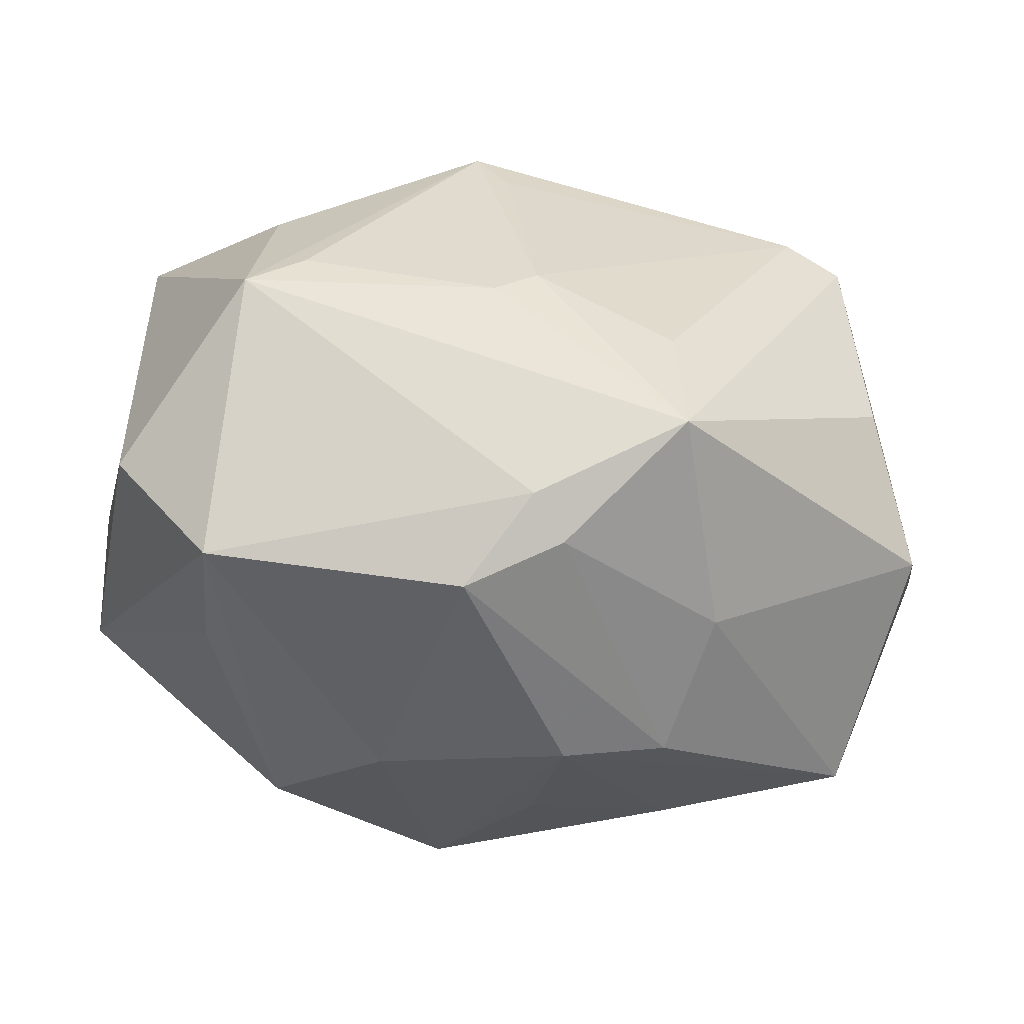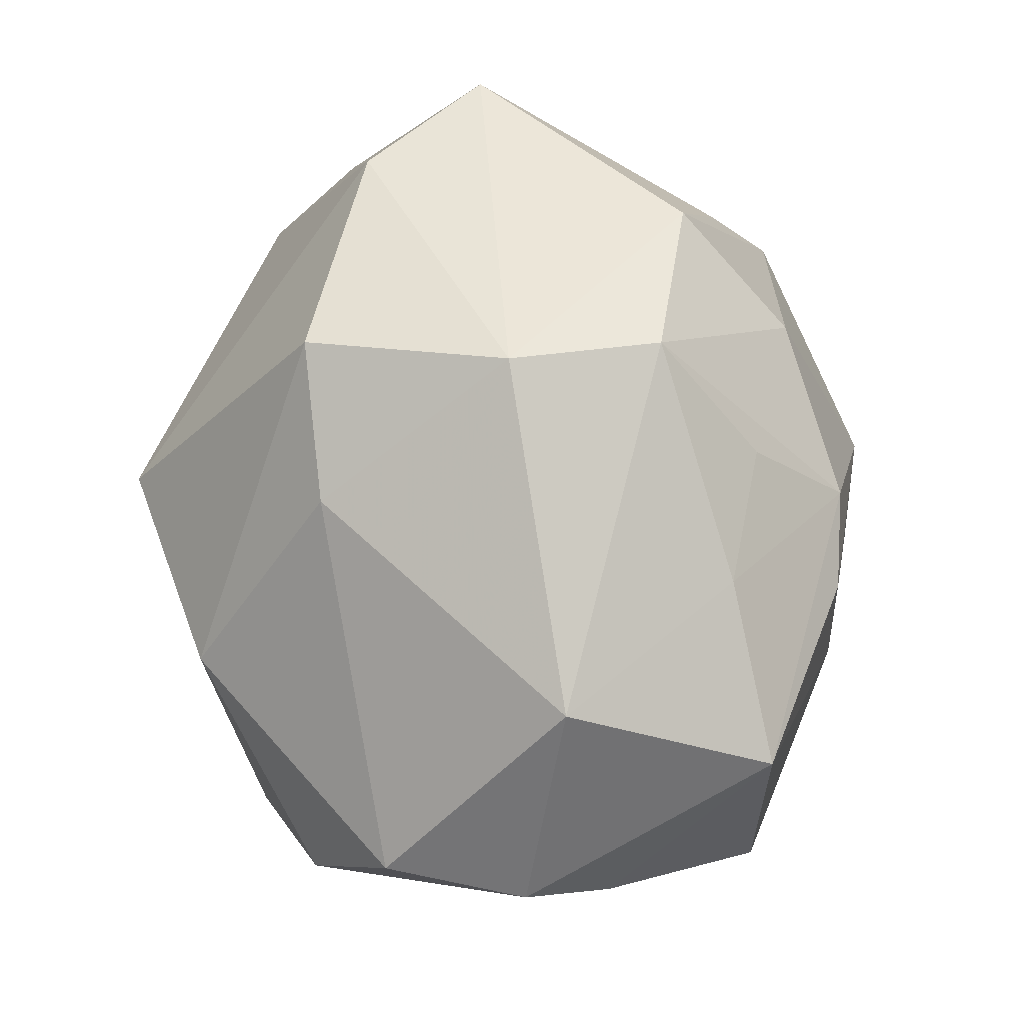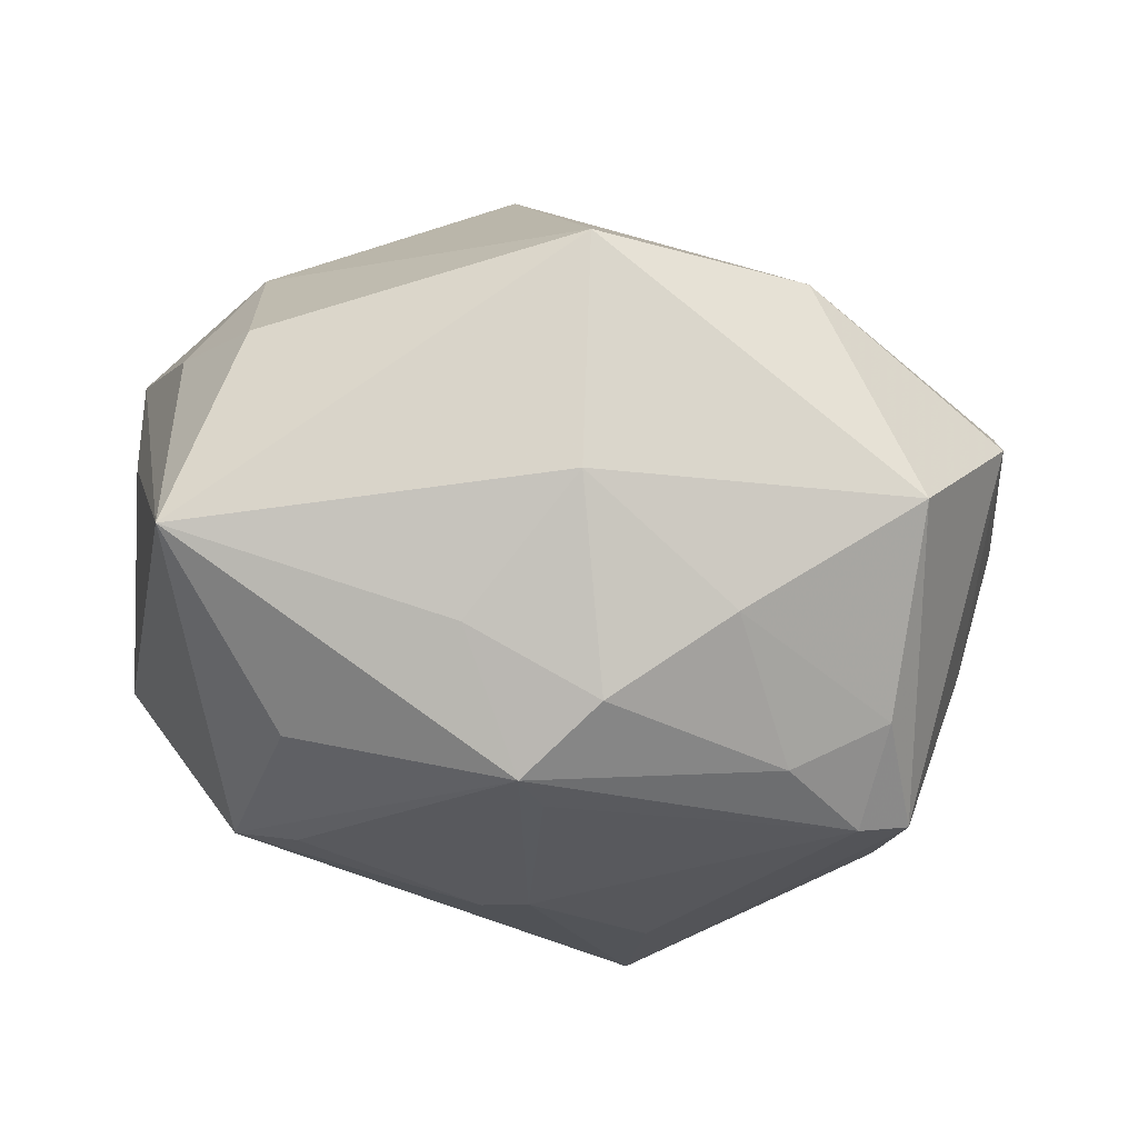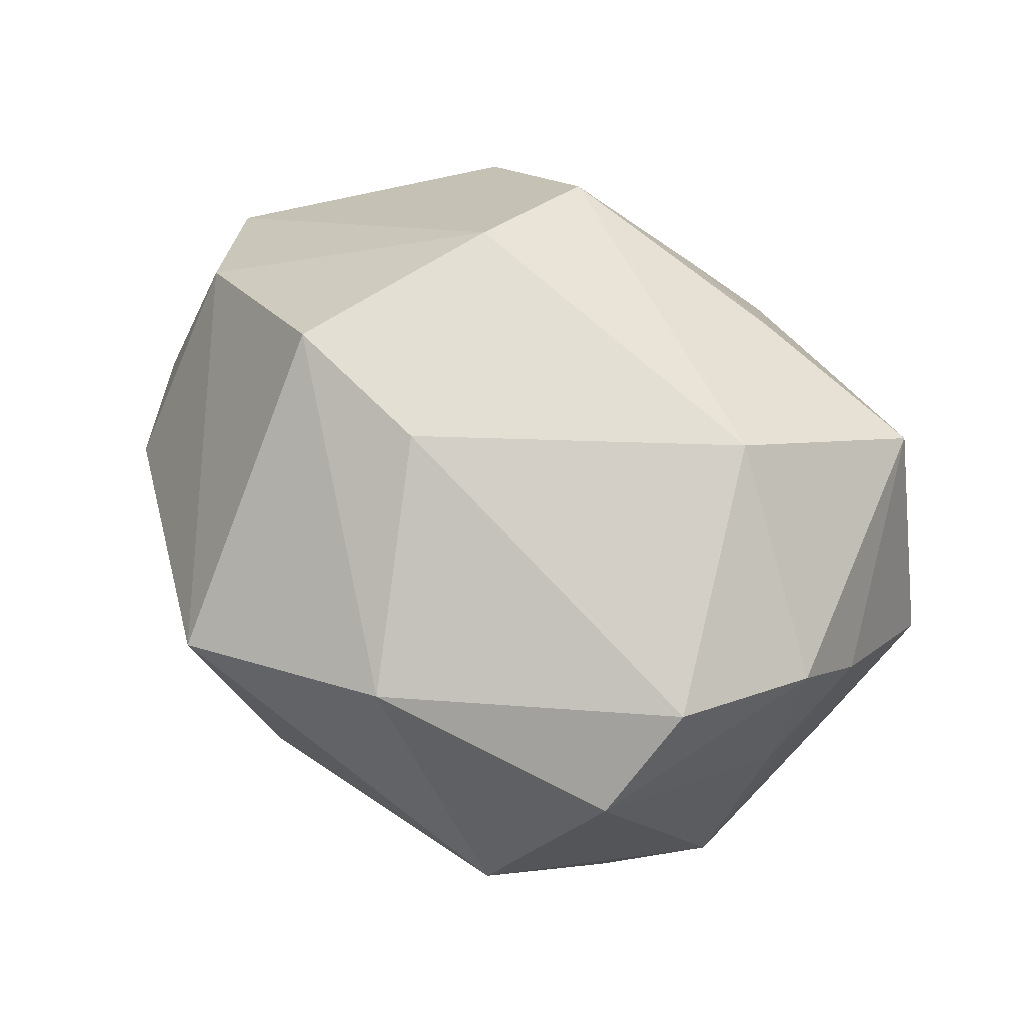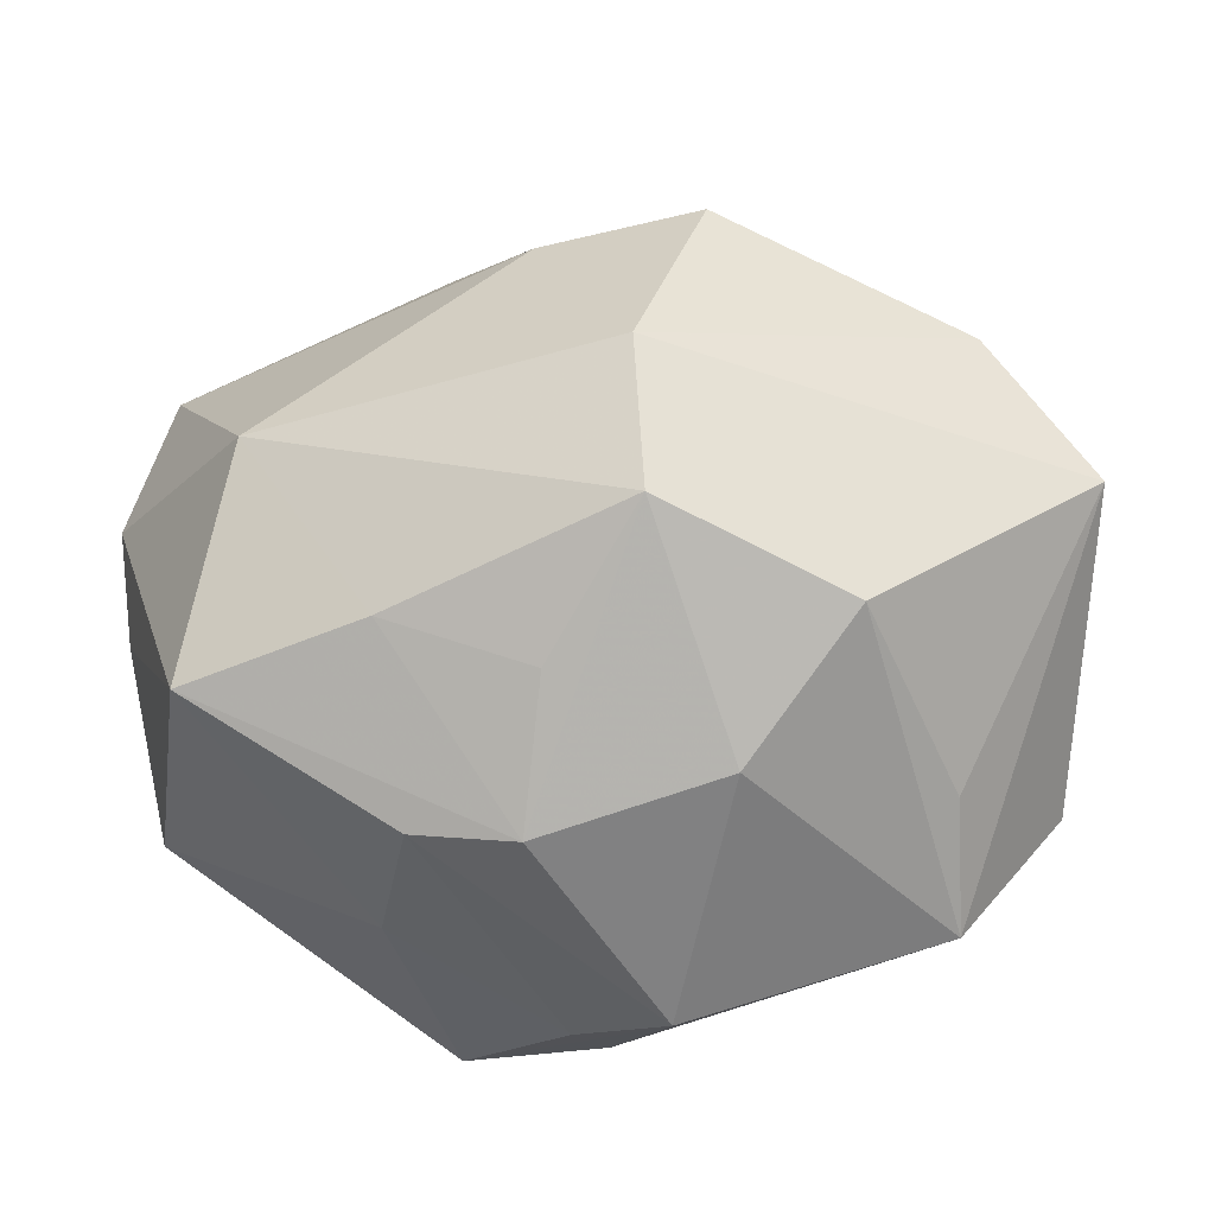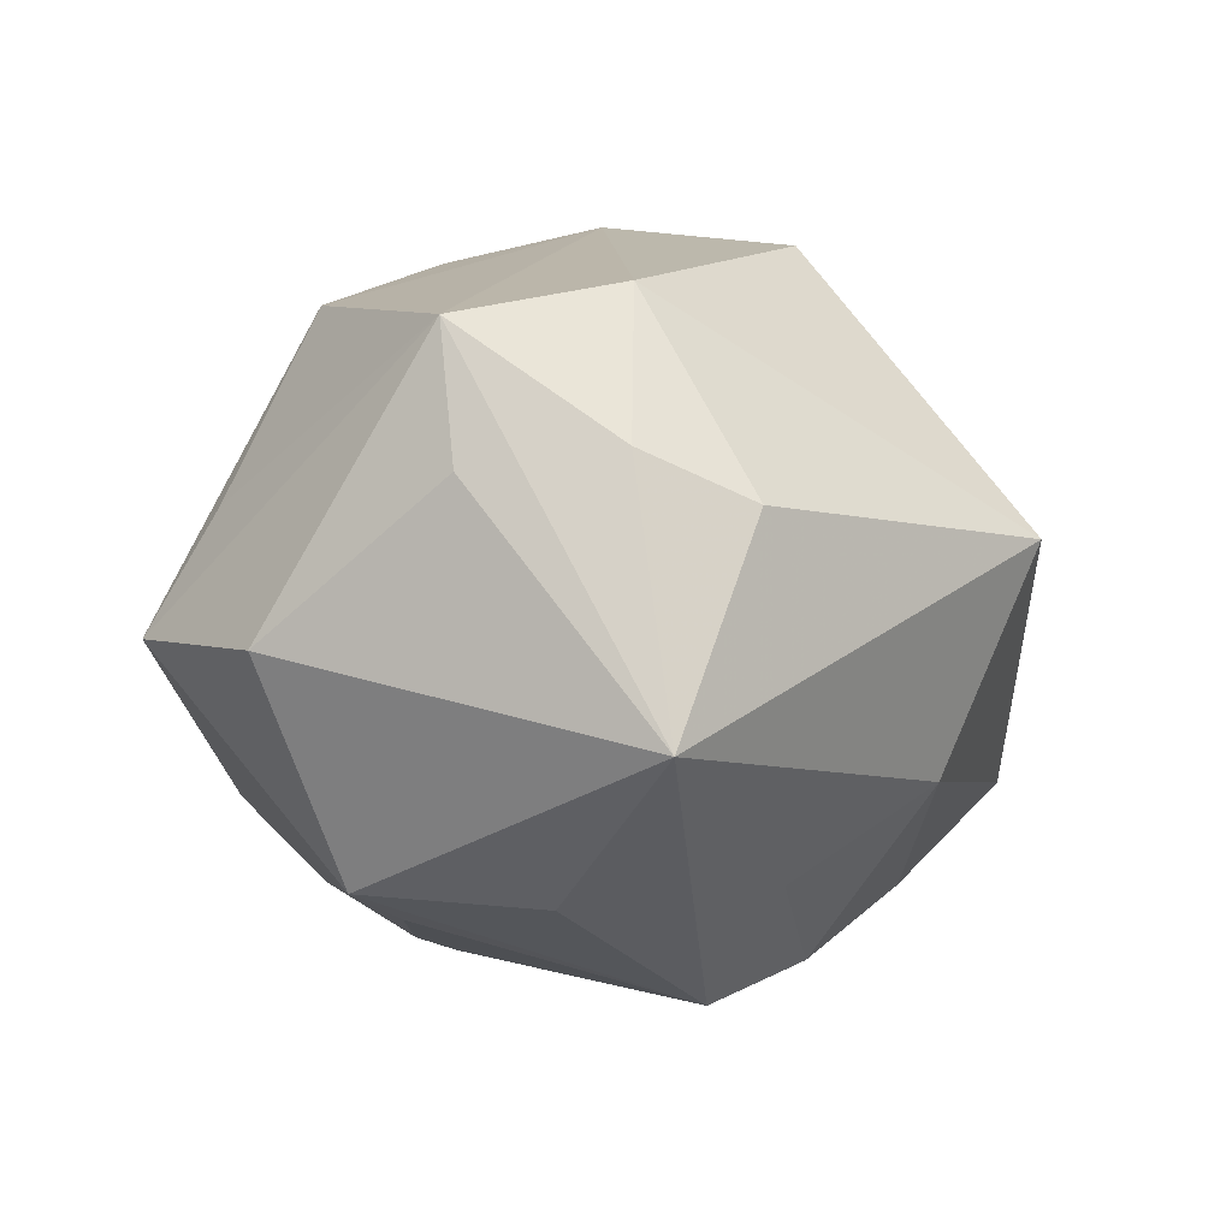
<metadata>
{"format":"obj","ext":"obj","renderer":"f3d","projection":"perspective","resolution":1024,"background":"white","views":[{"elev":-70.0,"azim":174.7,"up":"+Y"},{"elev":72.1,"azim":-97.2,"up":"+Z"},{"elev":-42.7,"azim":166.3,"up":"+Z"},{"elev":42.6,"azim":-136.8,"up":"+Z"},{"elev":-39.1,"azim":3.2,"up":"+Y"},{"elev":-9.5,"azim":105.9,"up":"+Z"}]}
</metadata>
<code>
v -0.02966 0.01612 -0.02706
v 0.03618 0.01297 0.02458
v 0.007882 0.04454 0.004919
v 0.02478 -0.01214 -0.03049
v 0.02349 -0.02165 0.02831
v 0.02908 0.003765 -0.03024
v 0.003897 0.0006262 0.03999
v -0.0161 -0.03585 -0.02358
v -0.04377 -0.02195 -0.00514
v -0.01985 -0.02074 0.02758
v -0.02929 0.005515 -0.03265
v -0.03285 -0.0007873 0.02983
v 0.00627 0.03422 -0.01736
v -0.01794 -0.03433 0.01337
v -0.005997 0.02233 0.02985
v -0.04731 -0.004384 0.003665
v 0.0438 0.01488 0.00784
v 0.01204 -0.03256 0.0186
v 0.004297 -0.01822 -0.0309
v 0.03189 -0.0354 -0.004689
v -0.01968 0.01307 -0.03257
v -0.004671 -0.04062 -0.01122
v 0.003526 0.007114 -0.03673
v -0.03847 -0.01452 -0.01922
v 0.007102 0.01193 -0.03793
v -0.04008 0.02851 0.001469
v 0.04693 -0.001351 0.01973
v -0.01483 -0.02287 -0.02813
v 0.005019 -0.04285 -0.006425
v 0.0008101 0.02013 -0.03346
v -0.04309 0.003402 -0.007966
v 0.03822 0.02497 0.003272
v -0.03533 0.004077 -0.03
v -0.004937 -0.02583 0.02575
v -0.0001779 -0.01543 -0.03198
v 0.03187 -0.02799 0.007352
v -0.007254 -0.03627 0.01439
v 0.04659 -6.491e-05 0.005939
v -0.01638 0.03869 0.009758
v -0.04324 0.02028 0.01197
v -0.02839 0.03453 -0.01376
v 0.03095 -0.01506 -0.02854
v -0.01092 0.02696 -0.02556
v 0.01075 0.02203 0.03433
v -0.001229 -0.0394 -0.0158
v 0.00472 -0.01589 0.03731
v 0.04445 0.01869 -0.01882
v -0.03873 -0.02271 0.02052
v 0.01498 0.02133 -0.02743
v -0.04803 0.005289 0.009779
v 0.04292 -0.02012 -0.008065
v -0.02164 -0.03444 -0.001482
f 32 47 3
f 2 7 27
f 2 32 3
f 27 47 17
f 47 32 17
f 17 2 27
f 32 2 17
f 38 47 27
f 27 51 38
f 38 51 47
f 7 15 12
f 3 41 39
f 44 2 3
f 3 39 44
f 44 39 15
f 7 2 44
f 44 15 7
f 27 7 5
f 50 31 16
f 9 24 8
f 3 47 13
f 13 41 3
f 26 39 41
f 26 31 50
f 40 12 15
f 15 39 40
f 39 26 40
f 50 12 40
f 40 26 50
f 8 29 22
f 22 29 14
f 14 29 37
f 52 9 8
f 8 22 52
f 52 22 14
f 45 29 8
f 6 25 47
f 8 24 33
f 33 11 8
f 24 9 33
f 31 26 33
f 33 16 31
f 33 9 16
f 33 26 41
f 46 5 7
f 12 10 46
f 7 12 46
f 29 45 20
f 20 51 27
f 25 4 19
f 19 35 25
f 8 35 19
f 8 11 28
f 28 35 8
f 11 35 28
f 23 11 25
f 25 35 23
f 23 35 11
f 42 4 25
f 25 6 42
f 42 6 47
f 47 51 42
f 51 20 42
f 42 20 45
f 42 45 8
f 8 19 42
f 42 19 4
f 1 33 41
f 11 33 1
f 25 11 21
f 21 30 25
f 11 1 21
f 49 13 47
f 49 30 13
f 47 25 49
f 25 30 49
f 10 37 34
f 34 46 10
f 37 46 34
f 18 20 5
f 5 46 18
f 18 46 37
f 18 37 29
f 29 20 18
f 27 5 36
f 36 20 27
f 5 20 36
f 48 10 12
f 14 37 48
f 48 37 10
f 48 12 50
f 50 16 48
f 48 52 14
f 9 52 48
f 16 9 48
f 43 1 41
f 43 21 1
f 30 21 43
f 41 13 43
f 13 30 43

</code>
